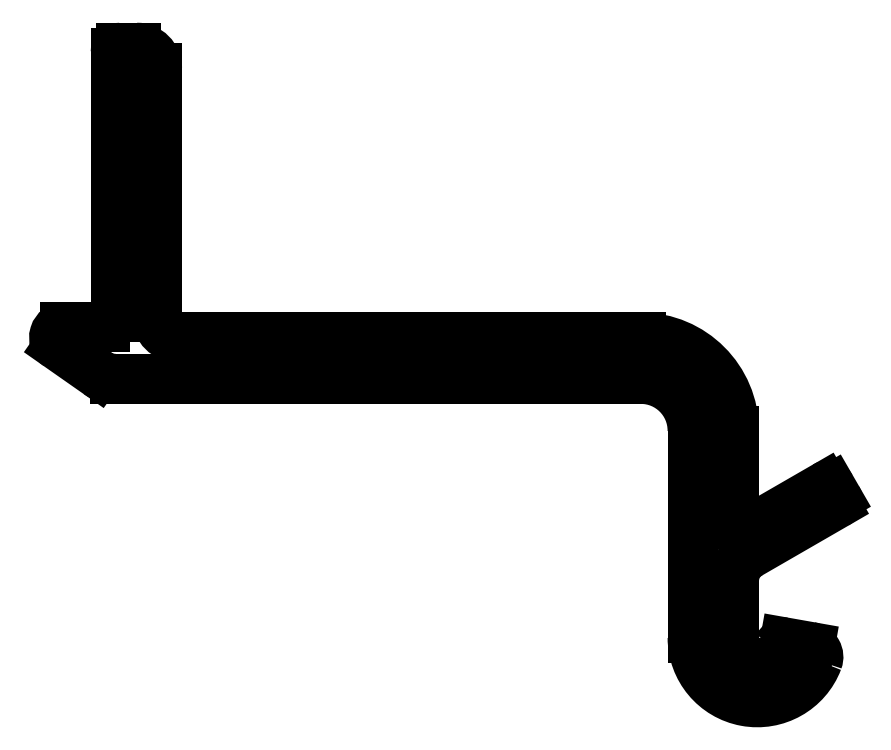
<metadata>
{"format":"dxf","ext":"dxf","renderer":"ezdxf+matplotlib","layout":"modelspace","background":"white","min_lineweight":24,"dpi":150}
</metadata>
<code>
0
SECTION
2
ENTITIES
0
LINE
8
0
10
1228
20
1920
30
0
11
1183
21
1920
31
0
0
ARC
8
0
10
1183
20
1922
30
0
40
2
50
180
51
270
0
LINE
8
0
10
1181
20
1922
30
0
11
1181
21
1946
31
0
0
ARC
8
0
10
1179
20
1946
30
0
40
2
50
0
51
90
0
LINE
8
0
10
1179
20
1948
30
0
11
1177
21
1948
31
0
0
ARC
8
0
10
1177
20
1947
30
0
40
0.5
50
90
51
180
0
LINE
8
0
10
1177
20
1947
30
0
11
1177
21
1922
31
0
0
ARC
8
0
10
1176
20
1922
30
0
40
1
50
270
51
0
0
LINE
8
0
10
1176
20
1921
30
0
11
1172
21
1921
31
0
0
ARC
8
0
10
1172
20
1920
30
0
40
1
50
90
51
235.7
0
LINE
8
0
10
1171
20
1919
30
0
11
1175
21
1916
31
0
0
ARC
8
0
10
1177
20
1919
30
0
40
3
50
235
51
270
0
LINE
8
0
10
1177
20
1916
30
0
11
1228
21
1916
31
0
0
ARC
8
0
10
1228
20
1911
30
0
40
5
50
0
51
90
0
LINE
8
0
10
1233
20
1911
30
0
11
1233
21
1891
31
0
0
ARC
8
0
10
1239
20
1891
30
0
40
6.25
50
180
51
339.1
0
ARC
8
0
10
1244
20
1889
30
0
40
1
50
339.7
51
80
0
LINE
8
0
10
1244
20
1890
30
0
11
1242
21
1890
31
0
0
ARC
8
0
10
1242
20
1890
30
0
40
0.5
50
80
51
159.1
0
ARC
8
0
10
1239
20
1891
30
0
40
2.25
50
180
51
339.6
0
LINE
8
0
10
1237
20
1891
30
0
11
1237
21
1896
31
0
0
ARC
8
0
10
1240
20
1896
30
0
40
3
50
120
51
180
0
LINE
8
0
10
1238
20
1899
30
0
11
1246
21
1904
31
0
0
ARC
8
0
10
1246
20
1904
30
0
40
0.5
50
300
51
30
0
LINE
8
0
10
1247
20
1904
30
0
11
1246
21
1905
31
0
0
ARC
8
0
10
1246
20
1905
30
0
40
0.5
50
30
51
121.3
0
LINE
8
0
10
1245
20
1905
30
0
11
1238
21
1901
31
0
0
ARC
8
0
10
1238
20
1902
30
0
40
1
50
180
51
300
0
LINE
8
0
10
1237
20
1902
30
0
11
1237
21
1911
31
0
0
ARC
8
0
10
1228
20
1911
30
0
40
9
50
0
51
90
0
ENDSEC
0
EOF

</code>
